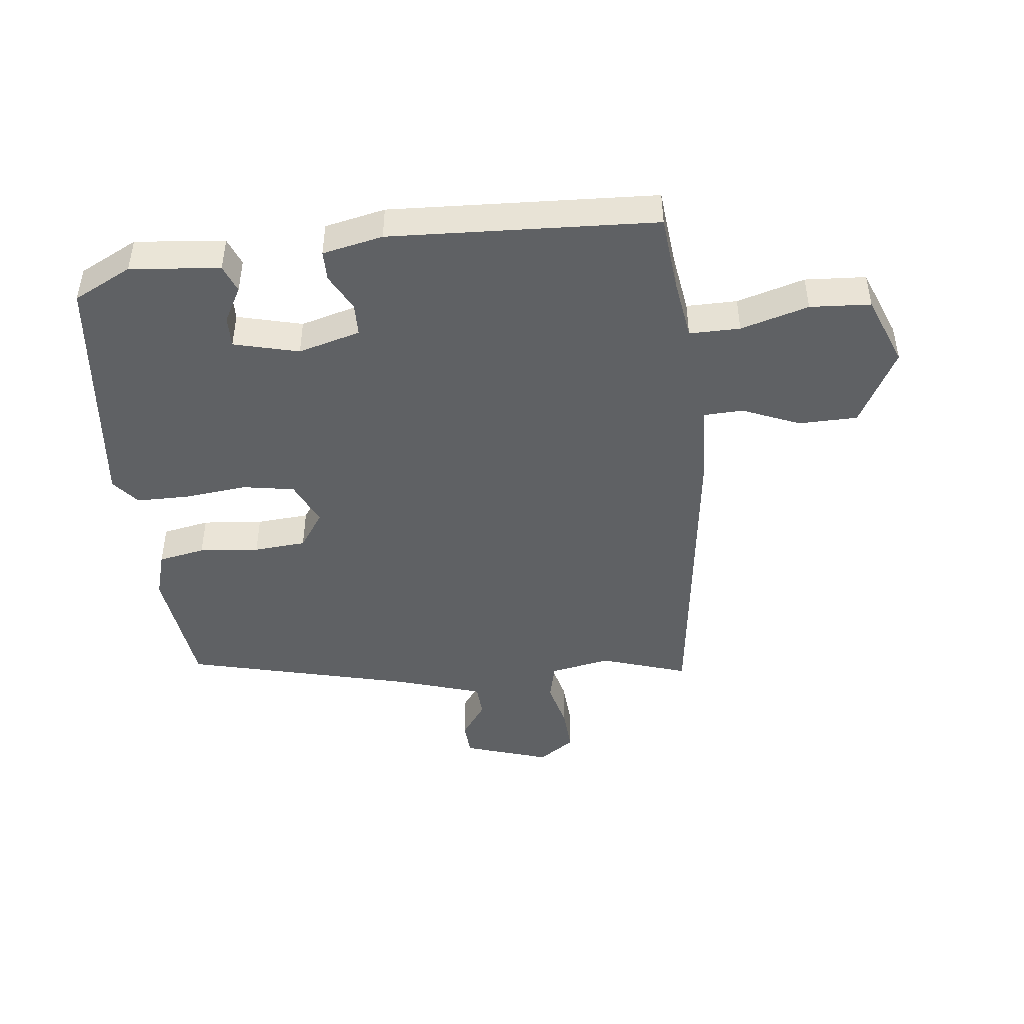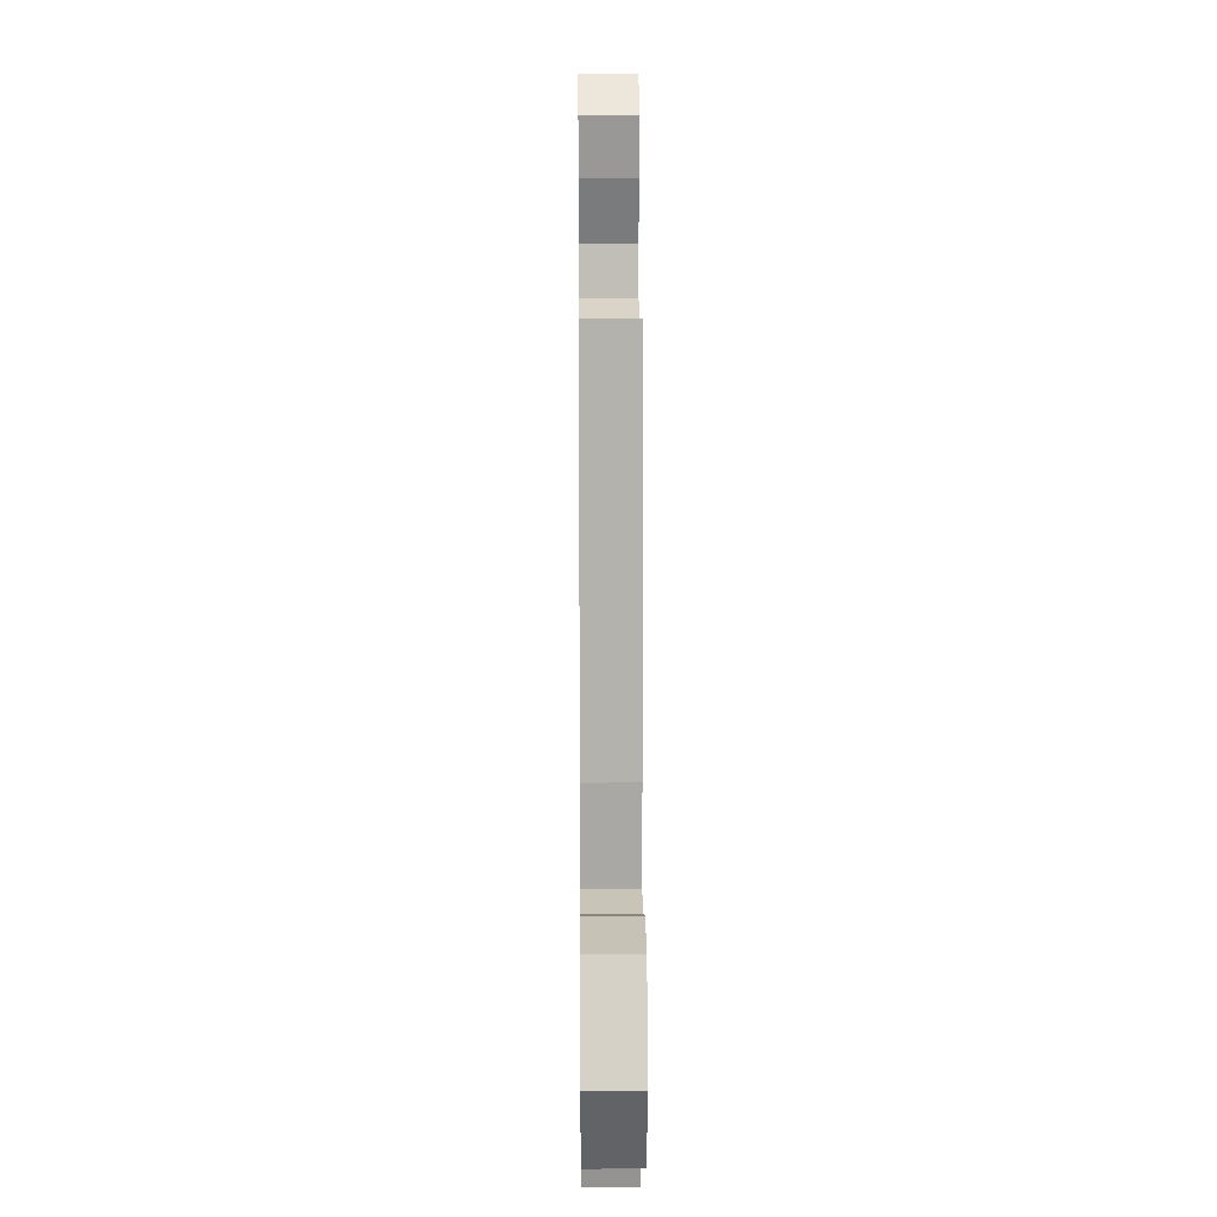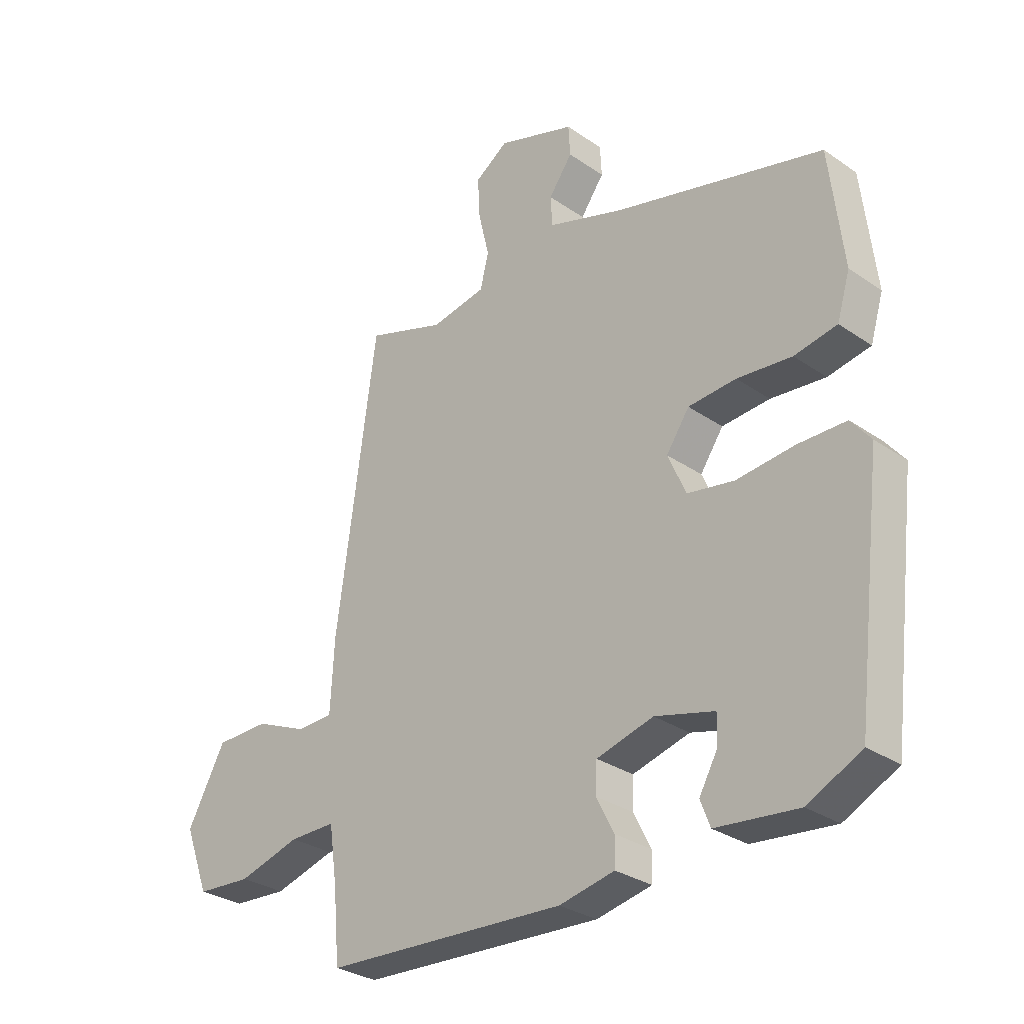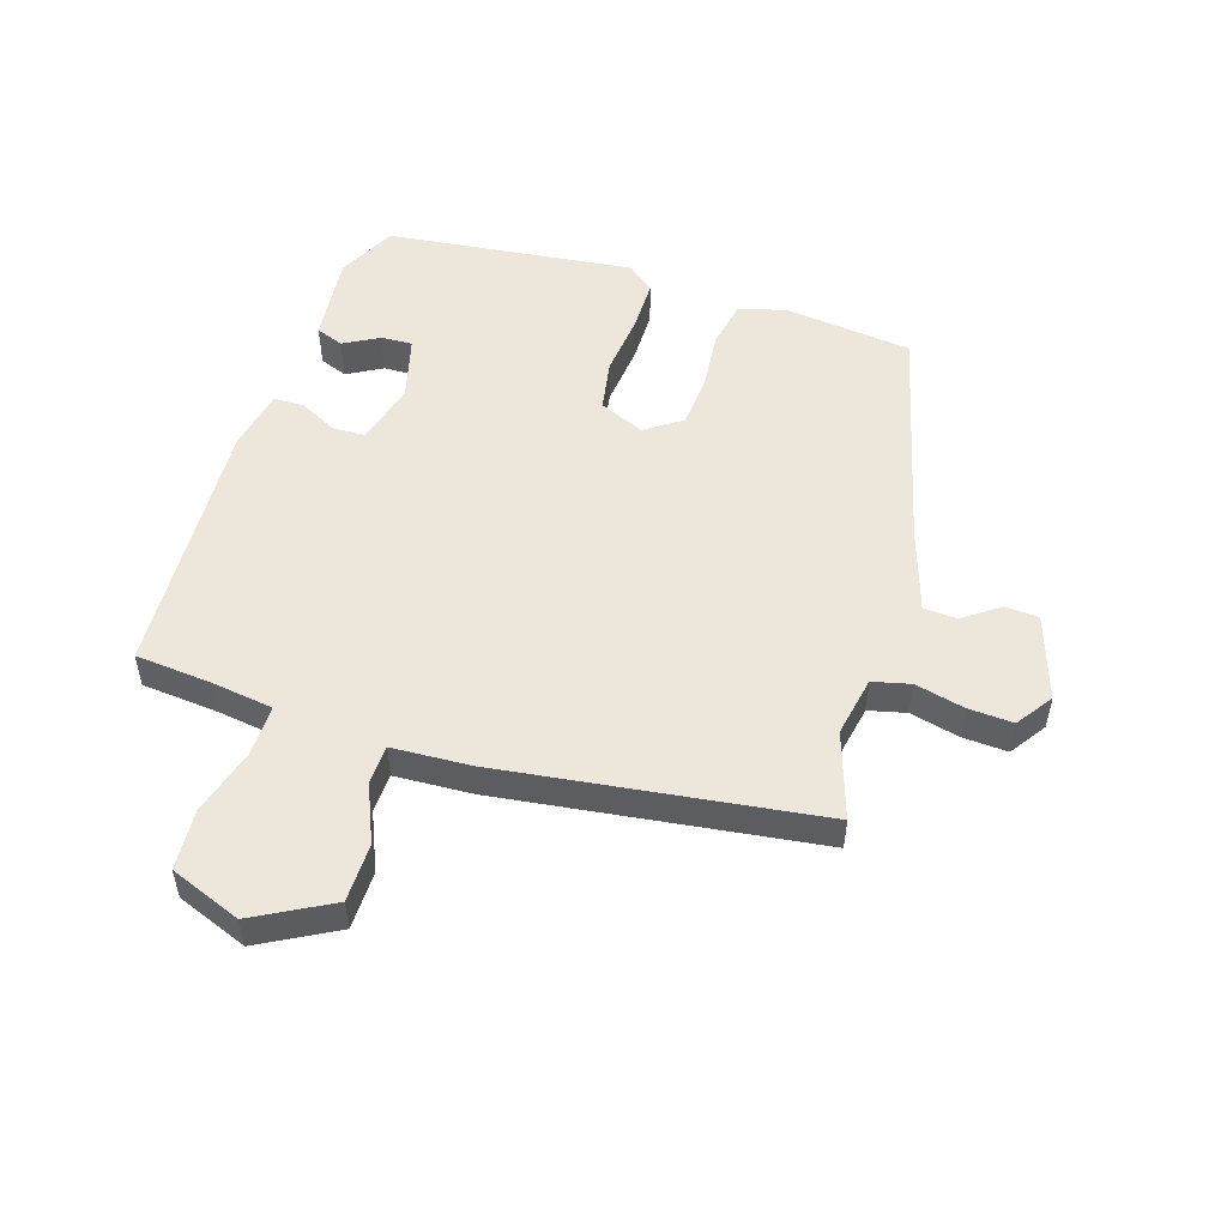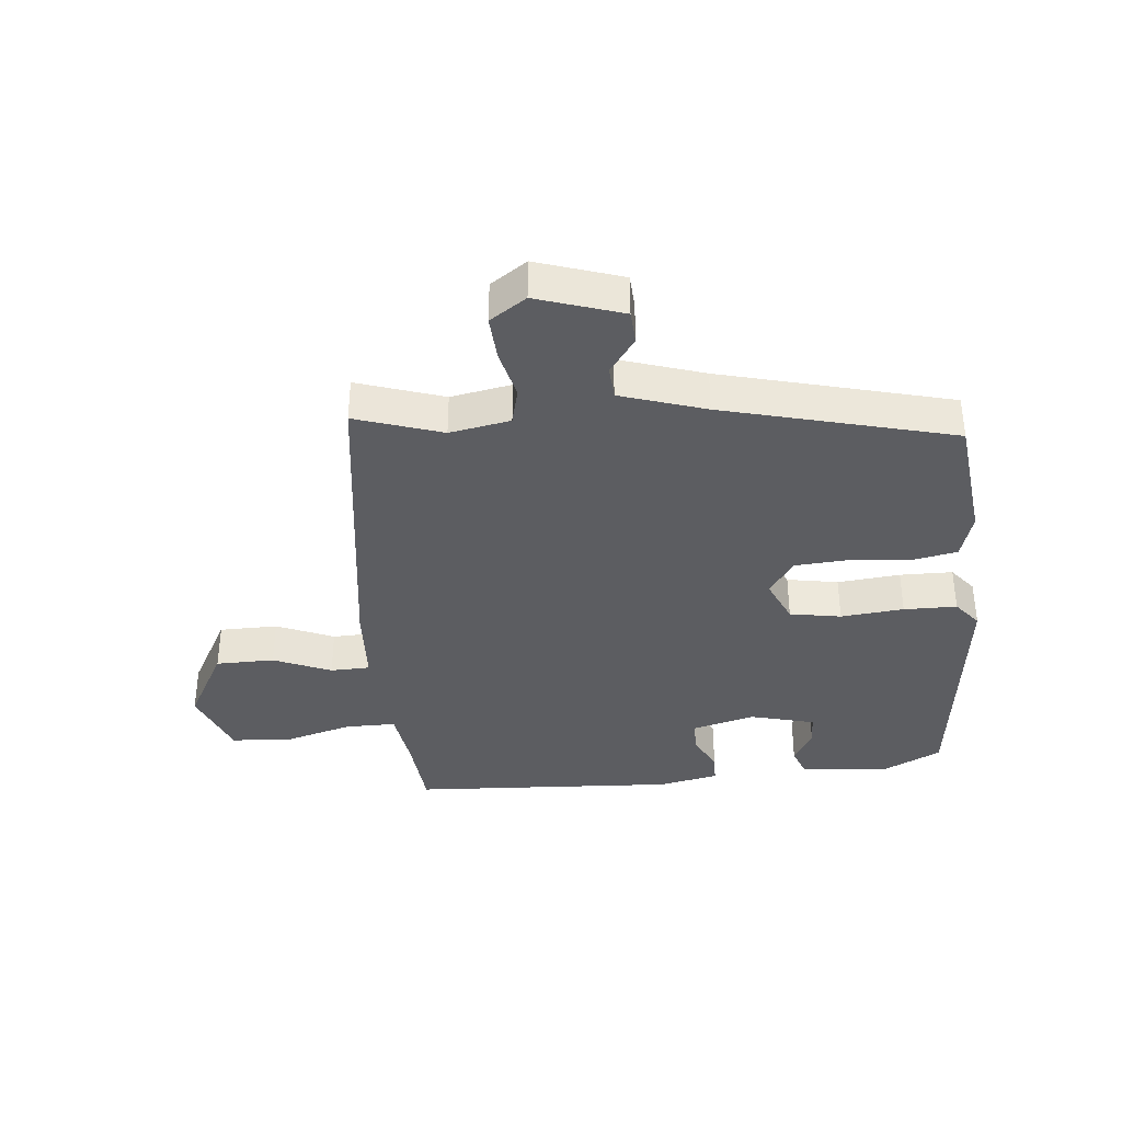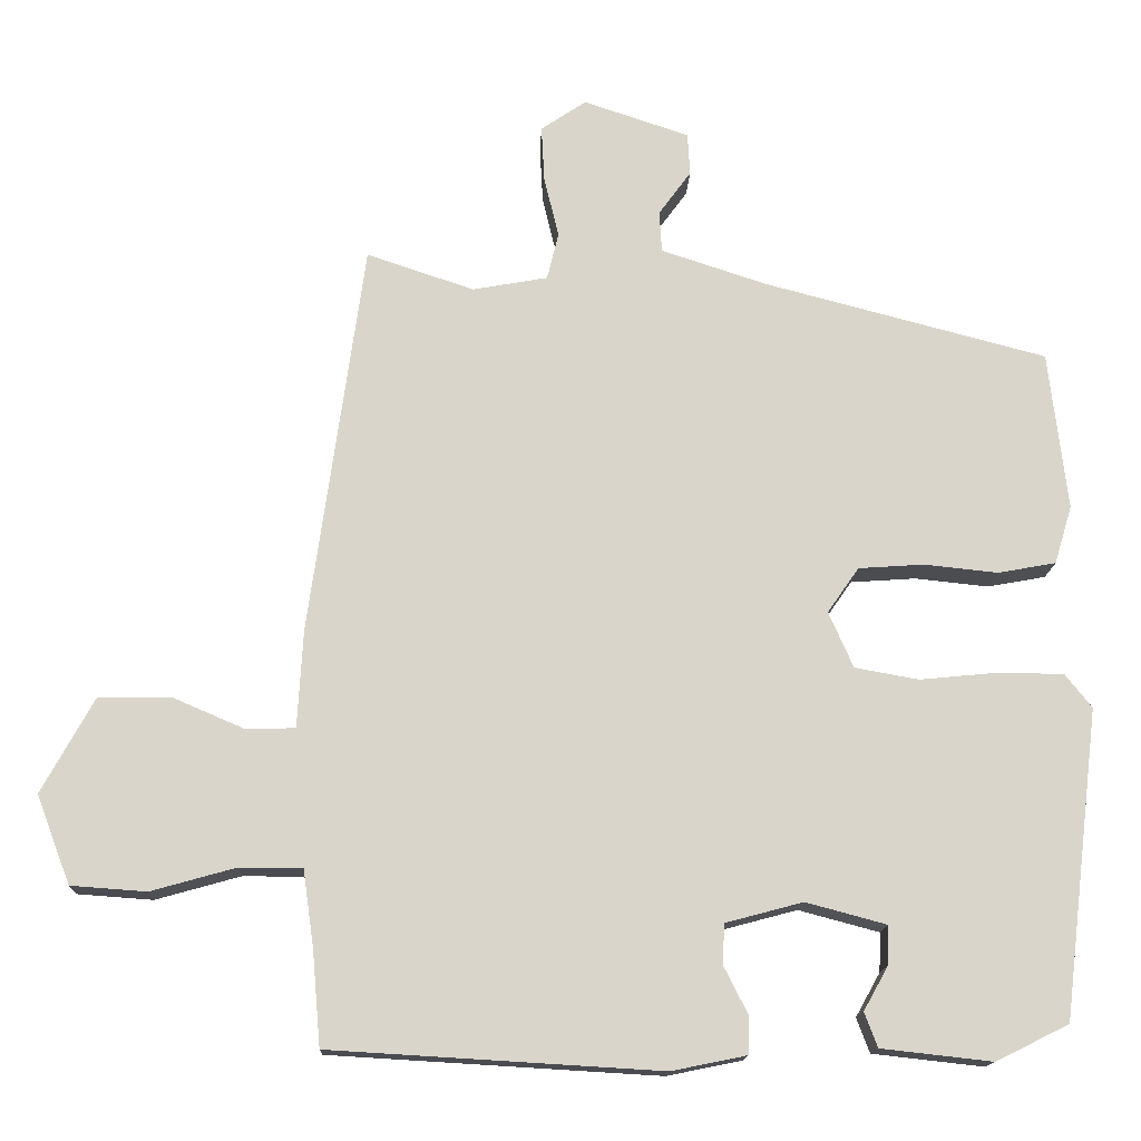
<metadata>
{"format":"obj","ext":"obj","renderer":"f3d","projection":"perspective","resolution":1024,"background":"white","views":[{"elev":-45.5,"azim":-173.0,"up":"+Y"},{"elev":18.3,"azim":-90.5,"up":"+Z"},{"elev":-30.1,"azim":45.0,"up":"+Z"},{"elev":51.7,"azim":-72.2,"up":"+Y"},{"elev":-37.0,"azim":5.7,"up":"+Y"},{"elev":-15.2,"azim":-2.3,"up":"+Z"}]}
</metadata>
<code>
v 0.474 0.07 0.39
v 0.498 0.07 0.182
v 0.475 0.07 0.106
v 0.399 0.07 0.092
v 0.302 0.07 0.102
v 0.217 0.07 0.096
v 0.176 0.07 0.037
v 0.208 0.07 -0.036
v 0.291 0.07 -0.051
v 0.393 0.07 -0.041
v 0.479 0.07 -0.042
v 0.514 0.07 -0.086
v 0.465 0.07 -0.488
v 0.37 0.07 -0.535
v 0.225 0.07 -0.519
v 0.208 0.07 -0.474
v 0.24 0.07 -0.417
v 0.242 0.07 -0.366
v 0.137 0.07 -0.338
v 0.036 0.07 -0.365
v 0.034 0.07 -0.418
v 0.065 0.07 -0.479
v 0.064 0.07 -0.528
v -0.034 0.07 -0.548
v -0.464 0.07 -0.523
v -0.475 0.07 -0.398
v -0.489 0.07 -0.299
v -0.571 0.07 -0.299
v -0.681 0.07 -0.33
v -0.779 0.07 -0.323
v -0.823 0.07 -0.208
v -0.755 0.07 -0.084
v -0.66 0.07 -0.083
v -0.567 0.07 -0.123
v -0.503 0.07 -0.121
v -0.496 0.07 0.006
v -0.425 0.07 0.52
v -0.285 0.07 0.473
v -0.187 0.07 0.491
v -0.172 0.07 0.552
v -0.191 0.07 0.632
v -0.195 0.07 0.705
v -0.136 0.07 0.745
v 0.002 0.07 0.699
v 0.005 0.07 0.644
v -0.037 0.07 0.586
v -0.034 0.07 0.532
v 0.103 0.07 0.487
v 0.474 0 0.39
v 0.498 0 0.182
v 0.475 0 0.106
v 0.399 0 0.092
v 0.302 0 0.102
v 0.217 0 0.096
v 0.176 0 0.037
v 0.208 0 -0.036
v 0.291 0 -0.051
v 0.393 0 -0.041
v 0.479 0 -0.042
v 0.514 0 -0.086
v 0.465 0 -0.488
v 0.37 0 -0.535
v 0.225 0 -0.519
v 0.208 0 -0.474
v 0.24 0 -0.417
v 0.242 0 -0.366
v 0.137 0 -0.338
v 0.036 0 -0.365
v 0.034 0 -0.418
v 0.065 0 -0.479
v 0.064 0 -0.528
v -0.034 0 -0.548
v -0.464 0 -0.523
v -0.475 0 -0.398
v -0.489 0 -0.299
v -0.571 0 -0.299
v -0.681 0 -0.33
v -0.779 0 -0.323
v -0.823 0 -0.208
v -0.755 0 -0.084
v -0.66 0 -0.083
v -0.567 0 -0.123
v -0.503 0 -0.121
v -0.496 0 0.006
v -0.425 0 0.52
v -0.285 0 0.473
v -0.187 0 0.491
v -0.172 0 0.552
v -0.191 0 0.632
v -0.195 0 0.705
v -0.136 0 0.745
v 0.002 0 0.699
v 0.005 0 0.644
v -0.037 0 0.586
v -0.034 0 0.532
v 0.103 0 0.487
f 44 45 46
f 43 44 46
f 42 43 46
f 41 42 46
f 40 41 46
f 39 40 46 47
f 35 36 37 38
f 35 38 39
f 32 33 34
f 31 32 34
f 30 31 34
f 29 30 34
f 28 29 34
f 27 28 34 35
f 39 47 48
f 35 39 48
f 27 35 48
f 26 27 48
f 24 25 26
f 23 24 26
f 22 23 26
f 21 22 26
f 15 16 17
f 14 15 17
f 13 14 17
f 12 13 17
f 11 12 17
f 11 17 18
f 10 11 18
f 9 10 18
f 8 9 18 19
f 3 4 5
f 2 3 5
f 1 2 5
f 48 1 5
f 48 5 6
f 26 48 6 7
f 20 21 26
f 19 20 26
f 8 19 26
f 7 8 26
f 94 93 92
f 94 92 91
f 94 91 90
f 94 90 89
f 94 89 88
f 95 94 88 87
f 86 85 84 83
f 87 86 83
f 82 81 80
f 82 80 79
f 82 79 78
f 82 78 77
f 82 77 76
f 83 82 76 75
f 96 95 87
f 96 87 83
f 96 83 75
f 96 75 74
f 74 73 72
f 74 72 71
f 74 71 70
f 74 70 69
f 65 64 63
f 65 63 62
f 65 62 61
f 65 61 60
f 65 60 59
f 66 65 59
f 66 59 58
f 66 58 57
f 67 66 57 56
f 53 52 51
f 53 51 50
f 53 50 49
f 53 49 96
f 54 53 96
f 55 54 96 74
f 74 69 68
f 74 68 67
f 74 67 56
f 74 56 55
f 1 49 50 2
f 2 50 51 3
f 3 51 52 4
f 4 52 53 5
f 5 53 54 6
f 6 54 55 7
f 7 55 56 8
f 8 56 57 9
f 9 57 58 10
f 10 58 59 11
f 11 59 60 12
f 12 60 61 13
f 13 61 62 14
f 14 62 63 15
f 15 63 64 16
f 16 64 65 17
f 17 65 66 18
f 18 66 67 19
f 19 67 68 20
f 20 68 69 21
f 21 69 70 22
f 22 70 71 23
f 23 71 72 24
f 24 72 73 25
f 25 73 74 26
f 26 74 75 27
f 27 75 76 28
f 28 76 77 29
f 29 77 78 30
f 30 78 79 31
f 31 79 80 32
f 32 80 81 33
f 33 81 82 34
f 34 82 83 35
f 35 83 84 36
f 36 84 85 37
f 37 85 86 38
f 38 86 87 39
f 39 87 88 40
f 40 88 89 41
f 41 89 90 42
f 42 90 91 43
f 43 91 92 44
f 44 92 93 45
f 45 93 94 46
f 46 94 95 47
f 47 95 96 48
f 48 96 49 1

</code>
